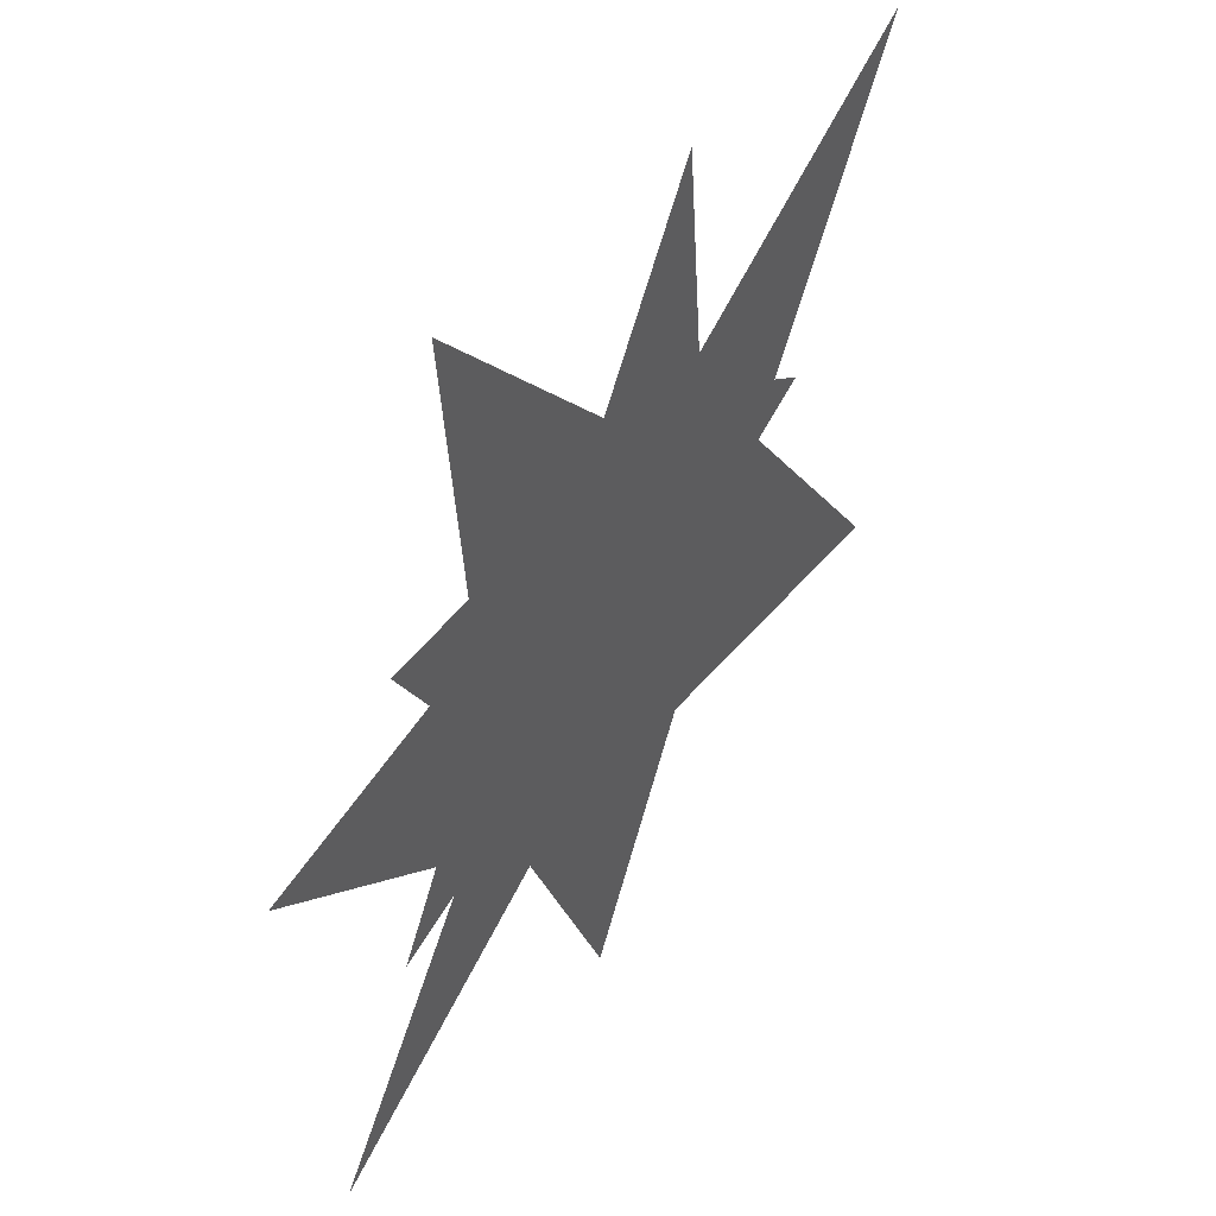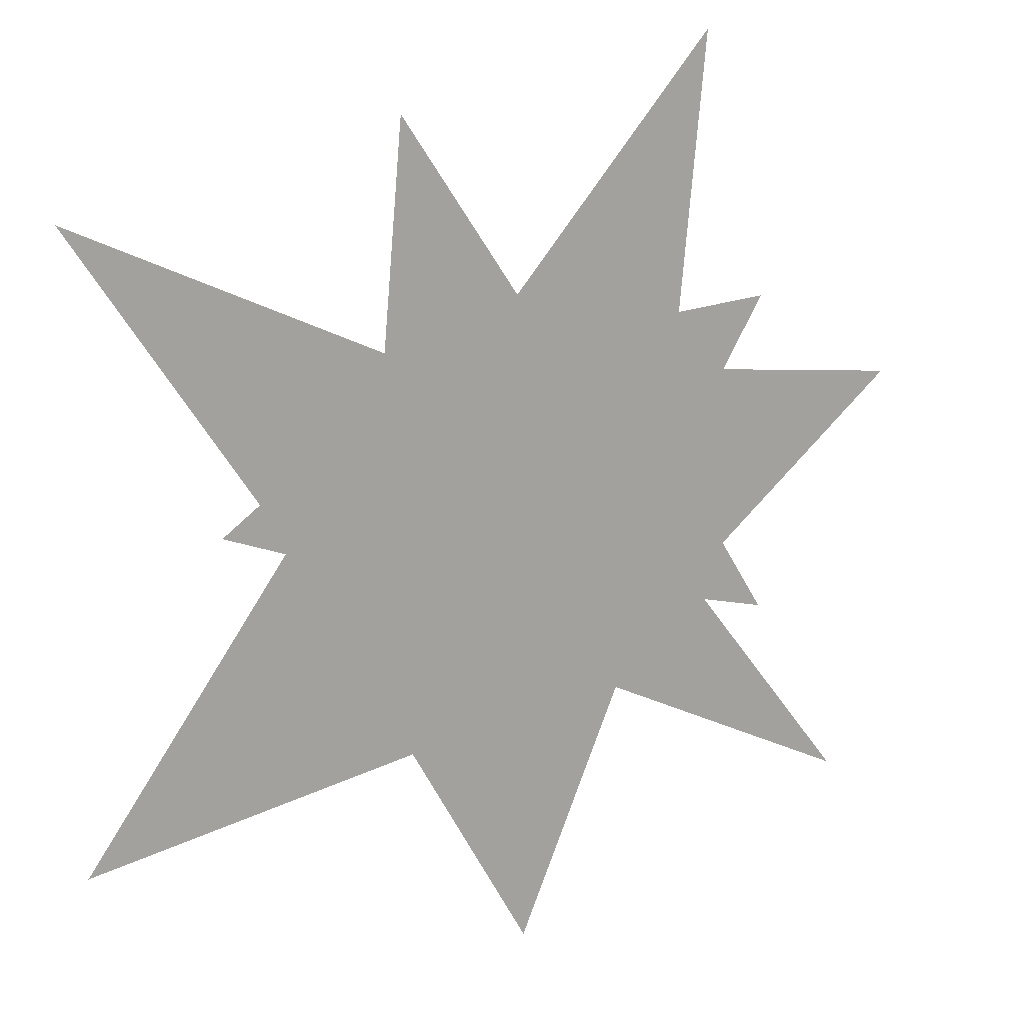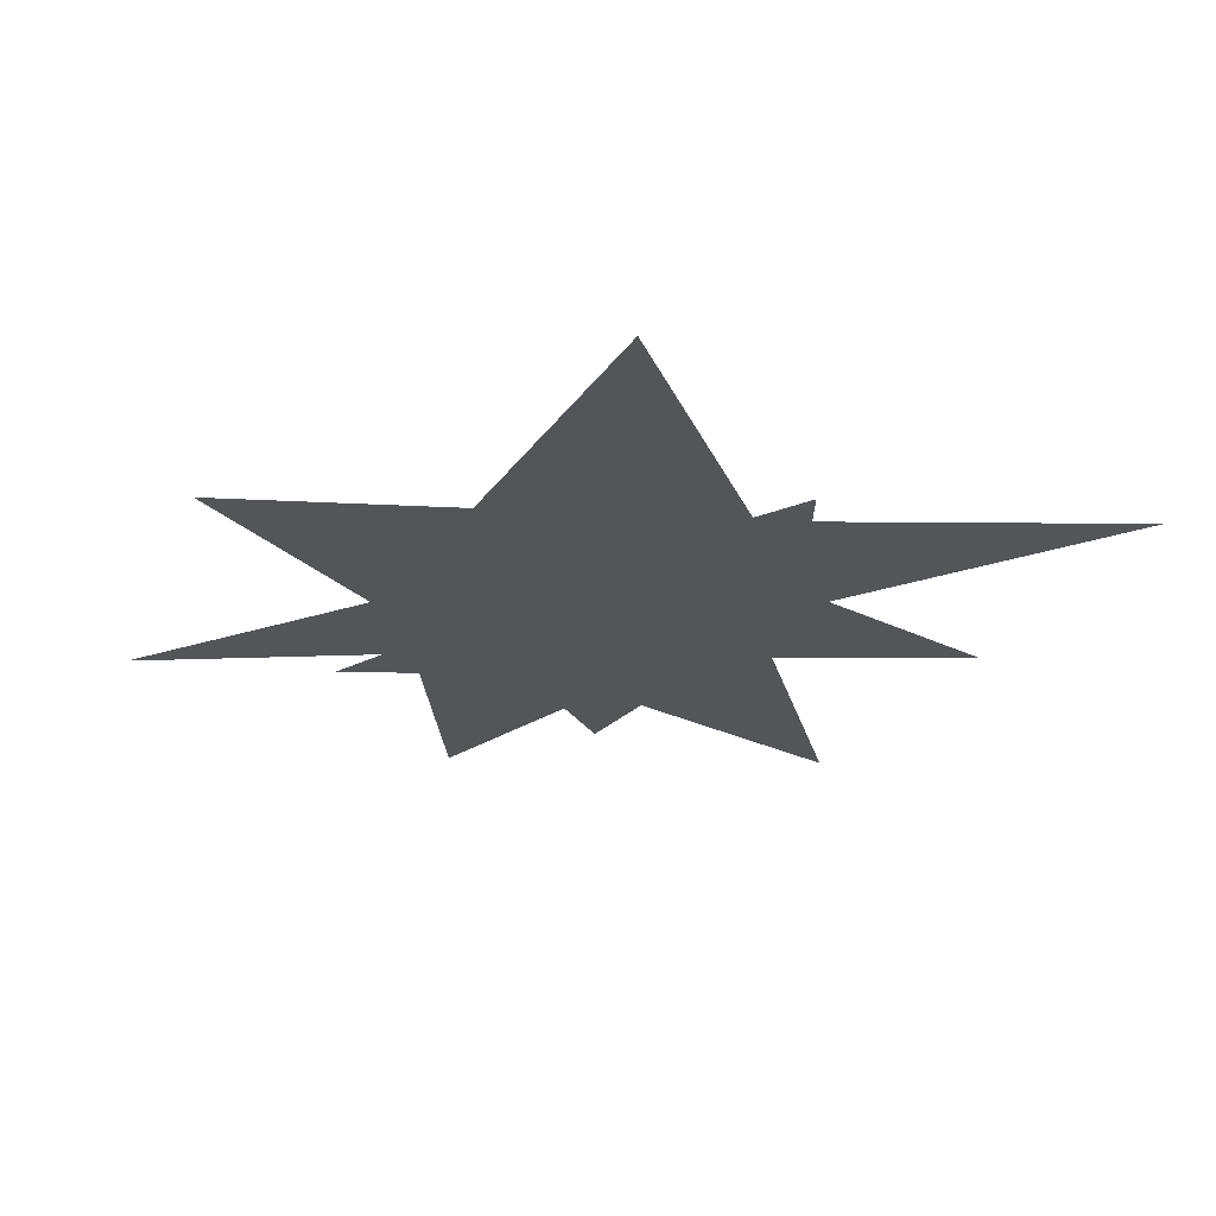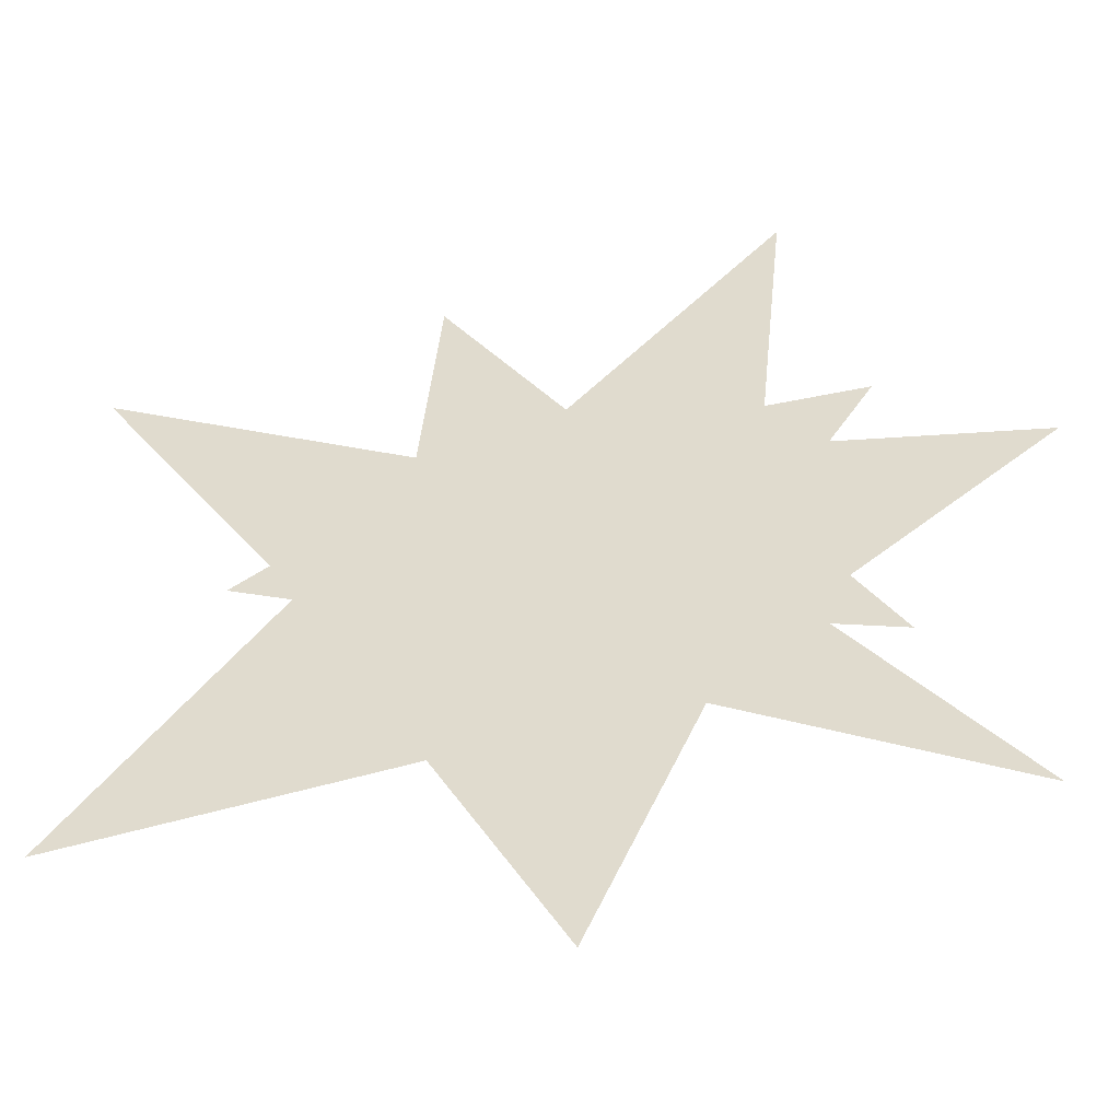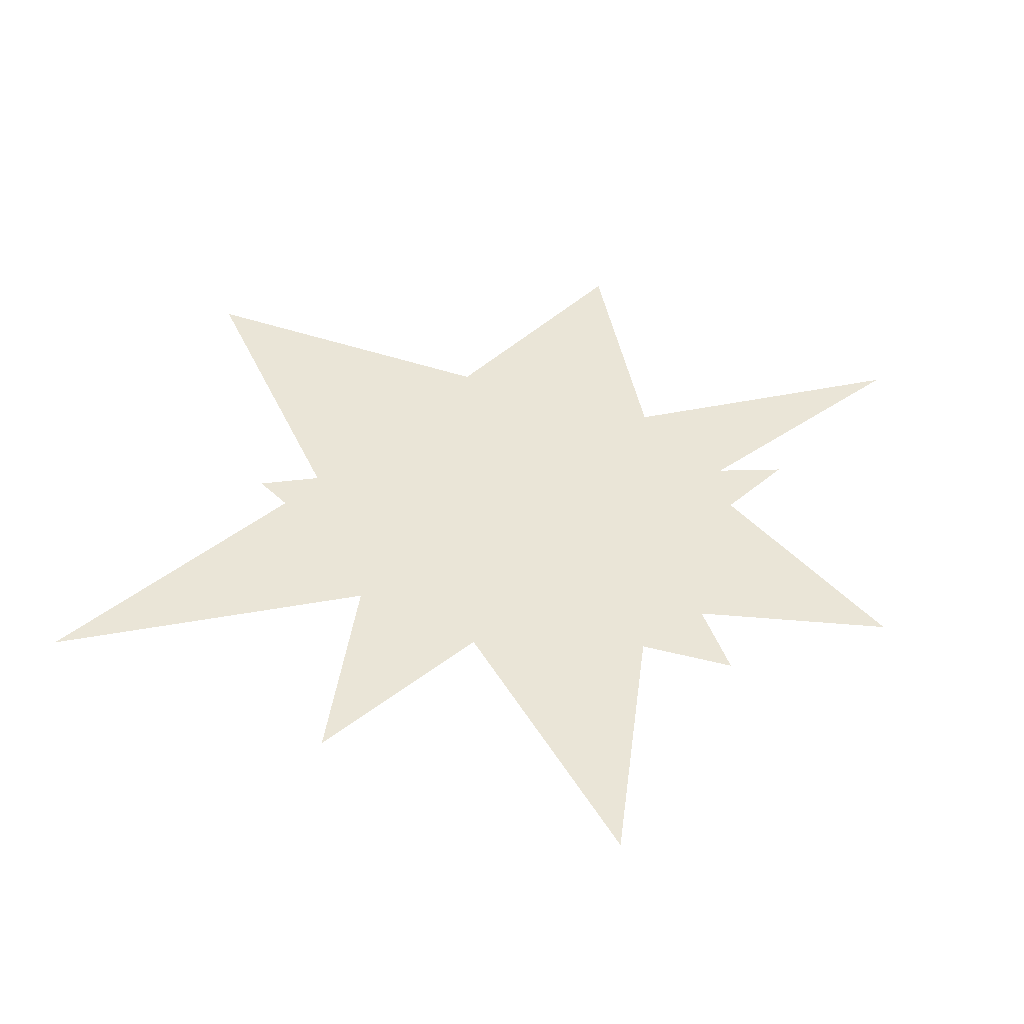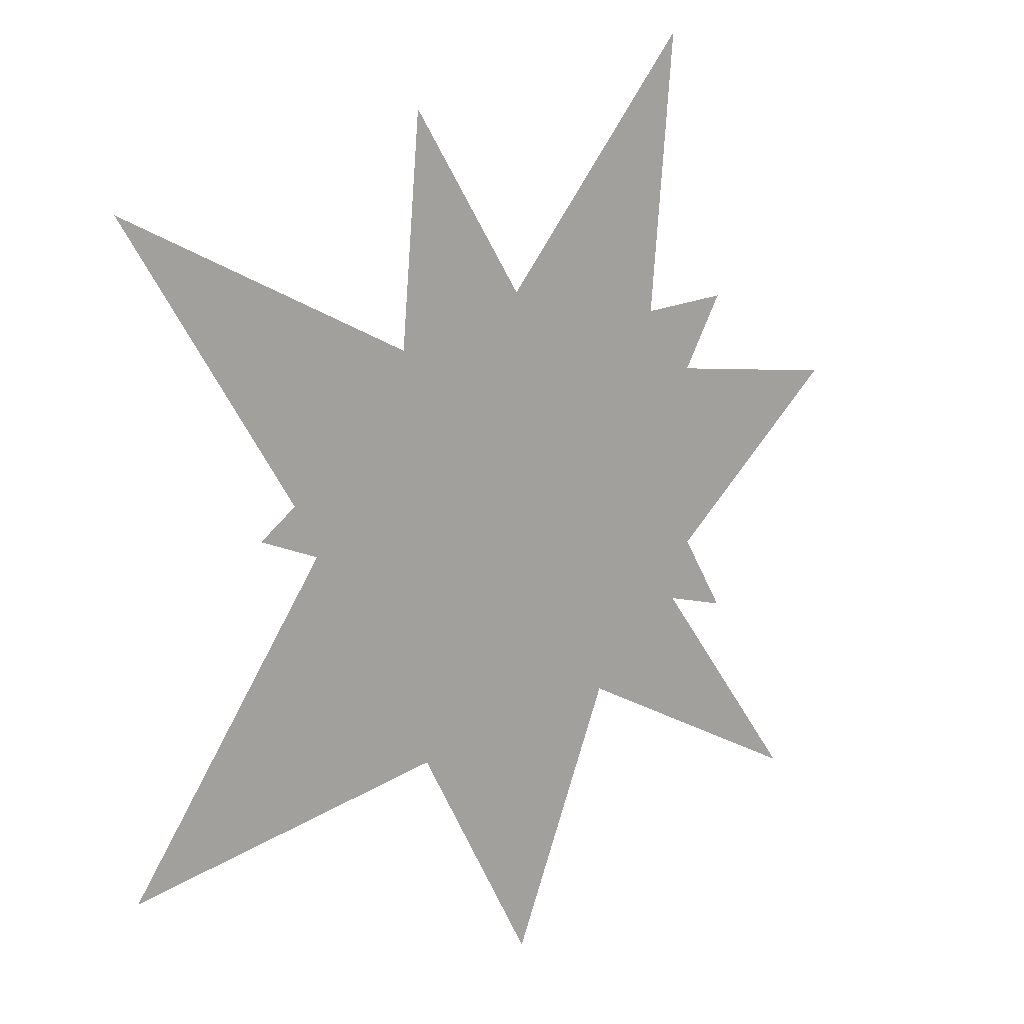
<metadata>
{"format":"obj","ext":"obj","renderer":"f3d","projection":"perspective","resolution":1024,"background":"white","views":[{"elev":45.9,"azim":-57.8,"up":"+Y"},{"elev":16.4,"azim":148.9,"up":"+Y"},{"elev":-24.5,"azim":55.5,"up":"+Z"},{"elev":-48.7,"azim":-169.6,"up":"+Y"},{"elev":44.2,"azim":-166.8,"up":"+Z"},{"elev":12.9,"azim":136.4,"up":"+Y"}]}
</metadata>
<code>
g 1
v -0.5327 0.4891 -1.907e-05
v -0.6394 -0.3557 -1.907e-05
v -0.6992 -0.1979 -1.907e-05
v -0.6864 0.3099 -1.907e-05
v -0.8101 0.5062 -1.907e-05
v -0.01646 0.5915 -1.907e-05
v -0.6096 1.25 -1.907e-05
v 0.3804 0.4806 -1.907e-05
v 0.3249 1.086 -1.907e-05
v 0.7431 0.1307 -1.907e-05
v 1.25 0.8902 -1.907e-05
v 0.6748 -0.01009 -1.907e-05
v 0.8498 0.05816 -1.907e-05
v 0.3121 -0.6331 -1.907e-05
v 1.25 -0.7782 -1.907e-05
v -0.3408 -0.5648 -1.907e-05
v -0.03779 -1.25 -1.907e-05
v -0.8314 -0.4069 -1.907e-05
v -1.25 0.2374 -1.907e-05
v -1.094 -0.9348 -1.907e-05
v -1.099 -0.9461 -1.907e-05
v -1.105 -0.9488 -1.907e-05
g 1_0
f 3 2 1
f 1 4 3
f 5 4 1
f 7 1 6
f 9 6 8
f 11 8 10
f 13 10 12
f 15 12 14
f 17 14 16
f 18 2 3
f 19 3 4
f 16 2 20
f 16 20 21
f 22 21 20
f 8 12 10
f 14 12 8
f 16 14 8
f 8 6 16
f 2 16 6
f 6 1 2

</code>
